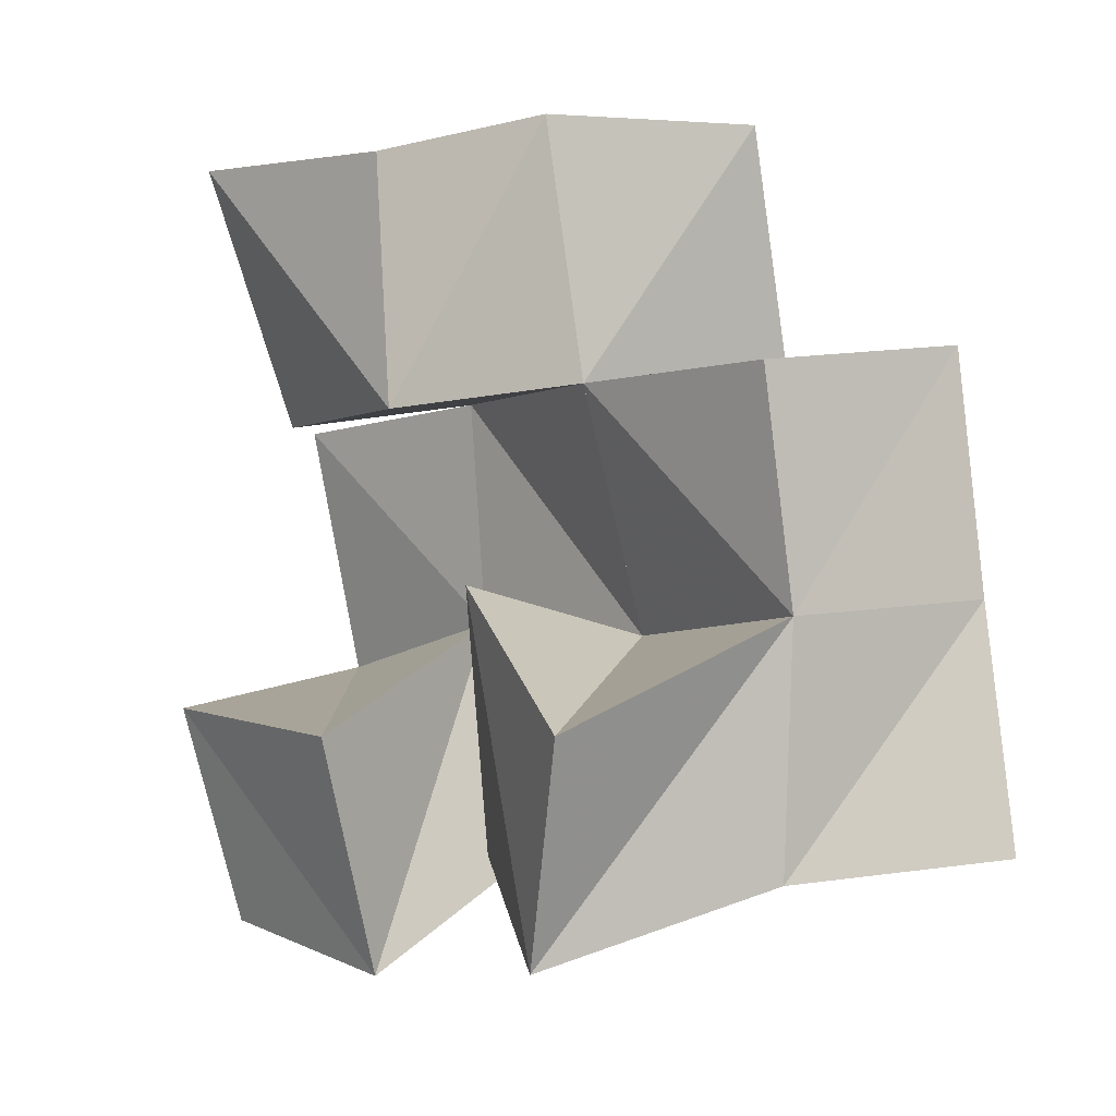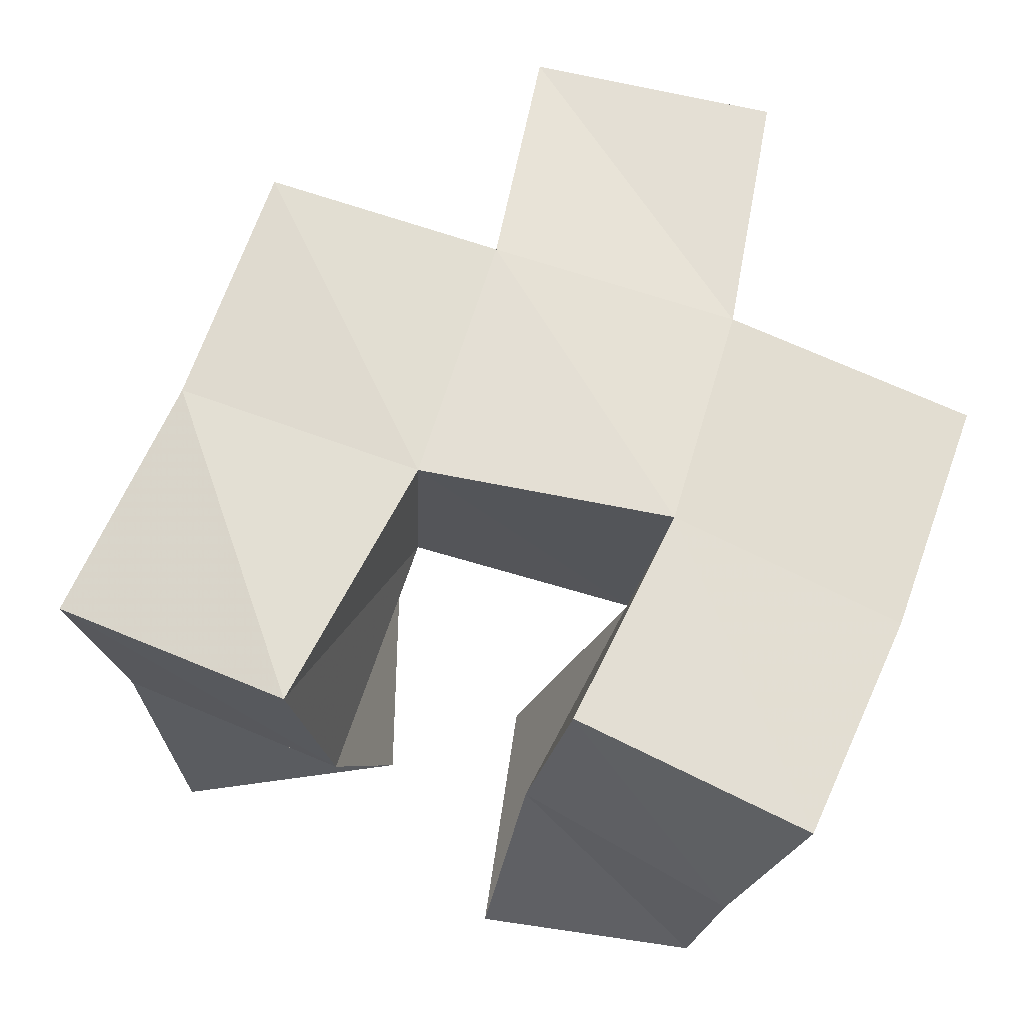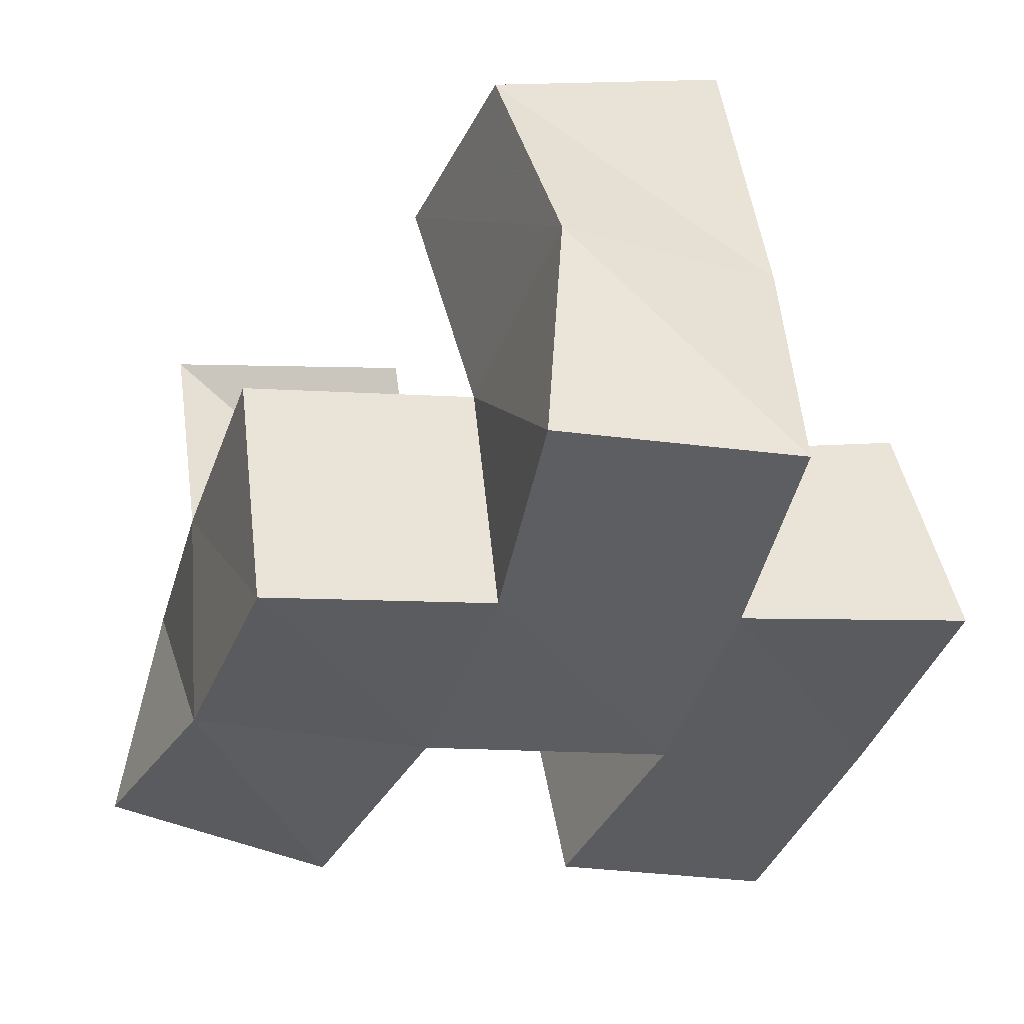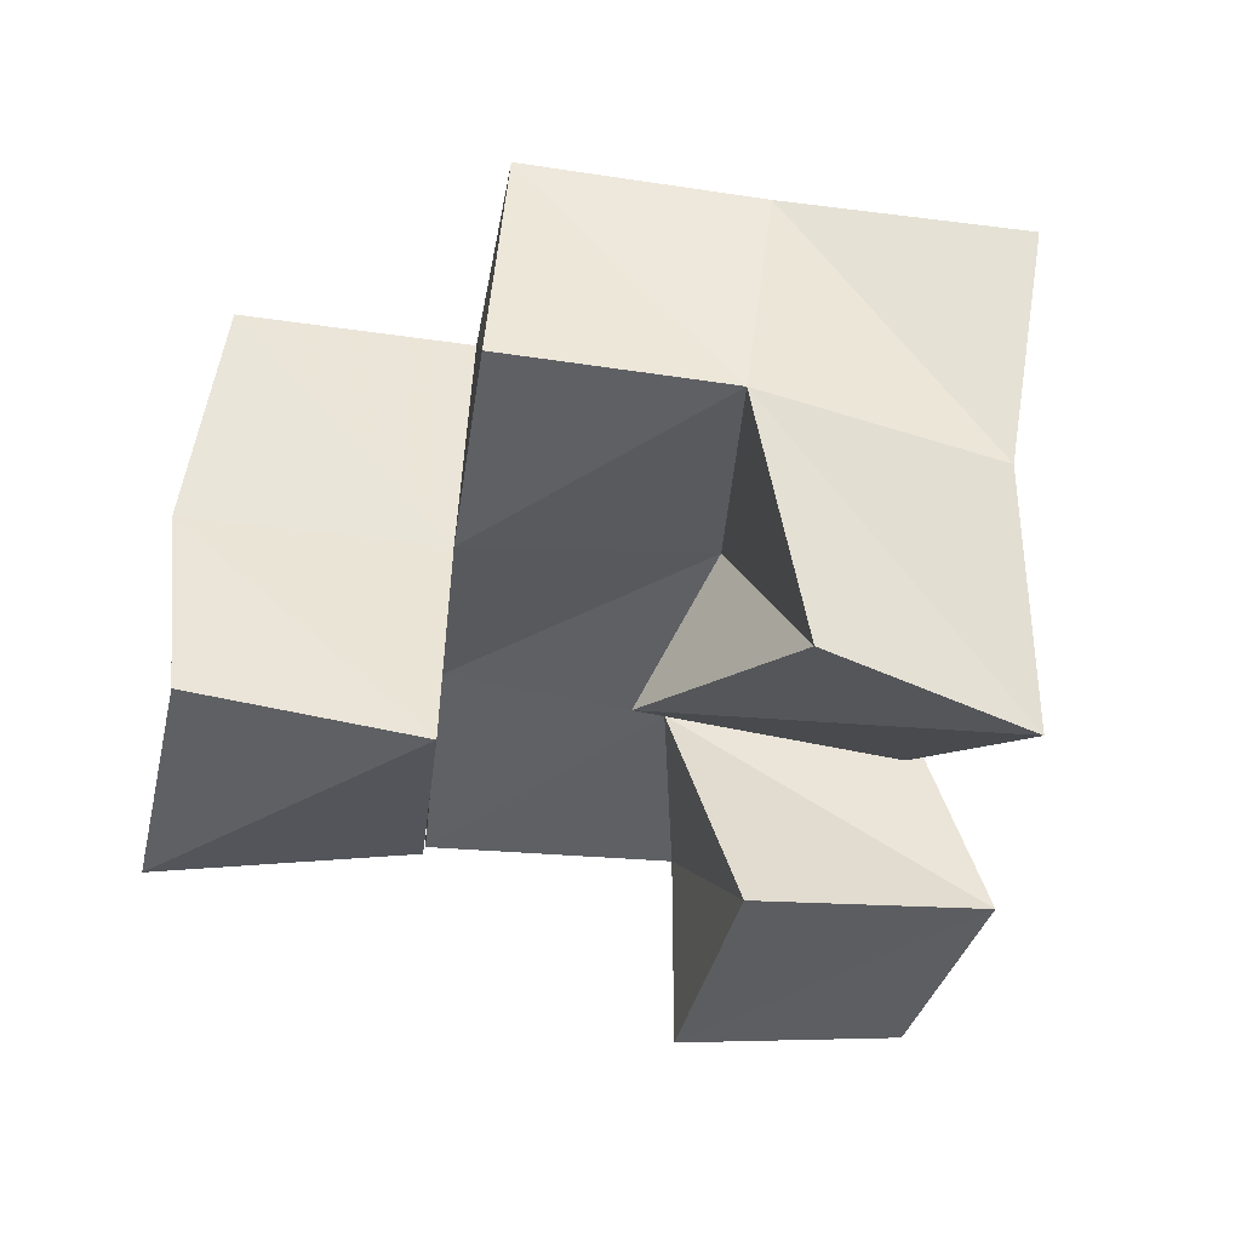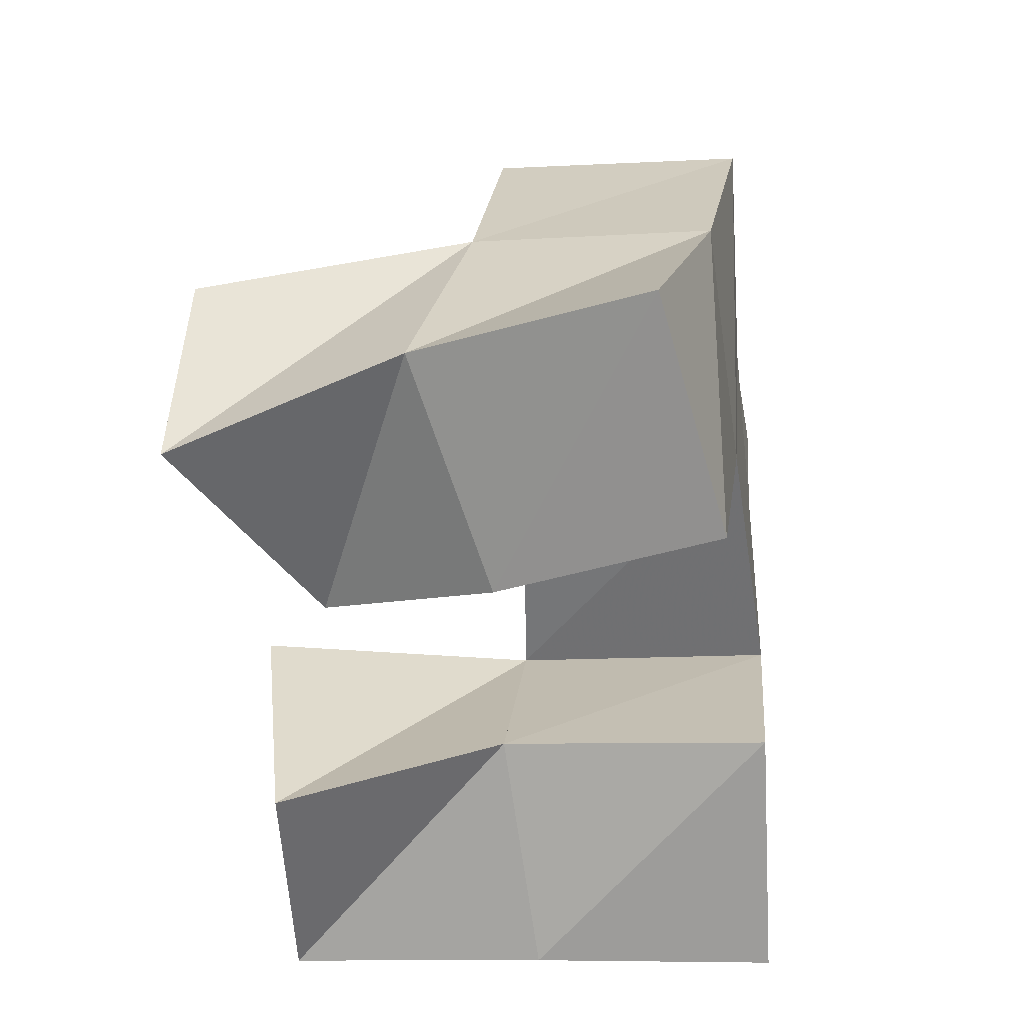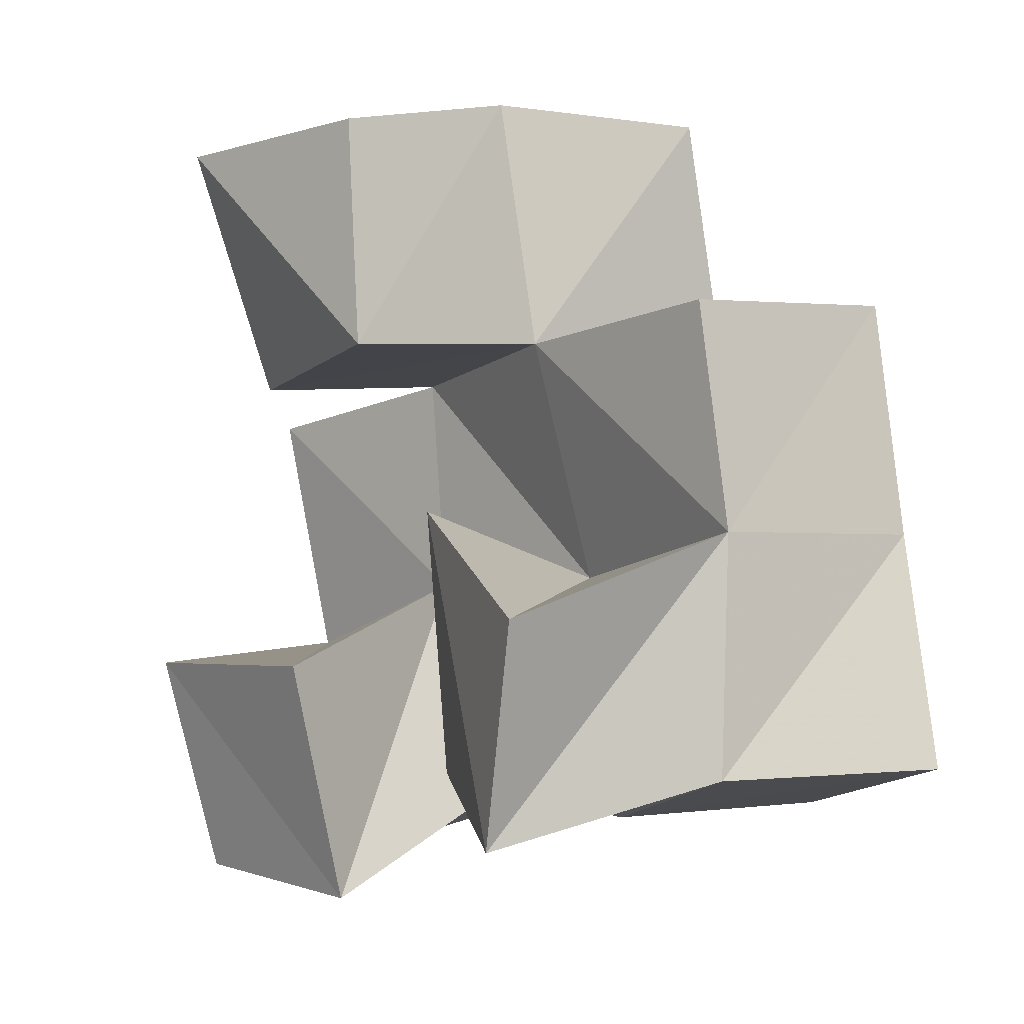
<metadata>
{"format":"obj","ext":"obj","renderer":"f3d","projection":"perspective","resolution":1024,"background":"white","views":[{"elev":18.4,"azim":54.1,"up":"+Z"},{"elev":-25.2,"azim":175.6,"up":"+Z"},{"elev":49.6,"azim":175.0,"up":"+Z"},{"elev":-36.3,"azim":65.6,"up":"+Y"},{"elev":-46.3,"azim":98.7,"up":"+Z"},{"elev":11.4,"azim":54.1,"up":"+Z"}]}
</metadata>
<code>
v -0.2708 0.1046 0.118
v -0.2715 0.1557 0.113
v -0.2245 0.1095 0.1225
v -0.23 0.1548 0.1369
v -0.2842 0.1 0.1636
v -0.2945 0.15 0.1587
v -0.2322 0.1031 0.1736
v -0.2523 0.1562 0.1802
v -0.2026 0.1224 0.1539
v -0.1898 0.1589 0.1404
v -0.1567 0.1 0.1539
v -0.1456 0.149 0.1618
v -0.2036 0.1186 0.21
v -0.206 0.1626 0.1897
v -0.1535 0.1031 0.1997
v -0.157 0.1595 0.2087
v -0.2595 0.1147 0.2286
v -0.266 0.1623 0.2244
v -0.2099 0.1064 0.2448
v -0.2189 0.1572 0.2399
v -0.2748 0.1064 0.2791
v -0.2803 0.1559 0.2678
v -0.2271 0.1157 0.2888
v -0.2363 0.1608 0.2903
v -0.2812 0.2029 0.1141
v -0.2348 0.2074 0.1345
v -0.3019 0.2 0.1595
v -0.2555 0.2081 0.1775
v -0.1794 0.2049 0.1378
v -0.1347 0.1979 0.1581
v -0.2042 0.2078 0.1862
v -0.1565 0.2079 0.2022
v -0.2691 0.2077 0.2236
v -0.2196 0.21 0.2368
v -0.2782 0.2099 0.2742
v -0.229 0.2083 0.2845
v -0.3121 0.1506 0.2094
v -0.3192 0.1999 0.2071
v -0.1717 0.1634 0.2535
v -0.1732 0.2138 0.2486
f 1 2 4
f 3 1 4
f 2 6 8
f 4 2 8
f 6 5 7
f 8 6 7
f 5 1 3
f 7 5 3
f 8 7 3
f 4 8 3
f 2 1 5
f 6 2 5
f 9 10 12
f 11 9 12
f 10 14 16
f 12 10 16
f 14 13 15
f 16 14 15
f 13 9 11
f 15 13 11
f 16 15 11
f 12 16 11
f 10 9 13
f 14 10 13
f 17 18 20
f 19 17 20
f 18 22 24
f 20 18 24
f 22 21 23
f 24 22 23
f 21 17 19
f 23 21 19
f 24 23 19
f 20 24 19
f 18 17 21
f 22 18 21
f 2 25 26
f 4 2 26
f 25 27 28
f 26 25 28
f 27 6 8
f 28 27 8
f 6 2 4
f 8 6 4
f 28 8 4
f 26 28 4
f 25 2 6
f 27 25 6
f 10 29 30
f 12 10 30
f 29 31 32
f 30 29 32
f 31 14 16
f 32 31 16
f 14 10 12
f 16 14 12
f 32 16 12
f 30 32 12
f 29 10 14
f 31 29 14
f 18 33 34
f 20 18 34
f 33 35 36
f 34 33 36
f 35 22 24
f 36 35 24
f 22 18 20
f 24 22 20
f 36 24 20
f 34 36 20
f 33 18 22
f 35 33 22
f 6 27 28
f 8 6 28
f 27 38 33
f 28 27 33
f 38 37 18
f 33 38 18
f 37 6 8
f 18 37 8
f 33 18 8
f 28 33 8
f 27 6 37
f 38 27 37
f 8 28 31
f 14 8 31
f 28 33 34
f 31 28 34
f 33 18 20
f 34 33 20
f 18 8 14
f 20 18 14
f 34 20 14
f 31 34 14
f 28 8 18
f 33 28 18
f 14 31 32
f 16 14 32
f 31 34 40
f 32 31 40
f 34 20 39
f 40 34 39
f 20 14 16
f 39 20 16
f 40 39 16
f 32 40 16
f 31 14 20
f 34 31 20

</code>
